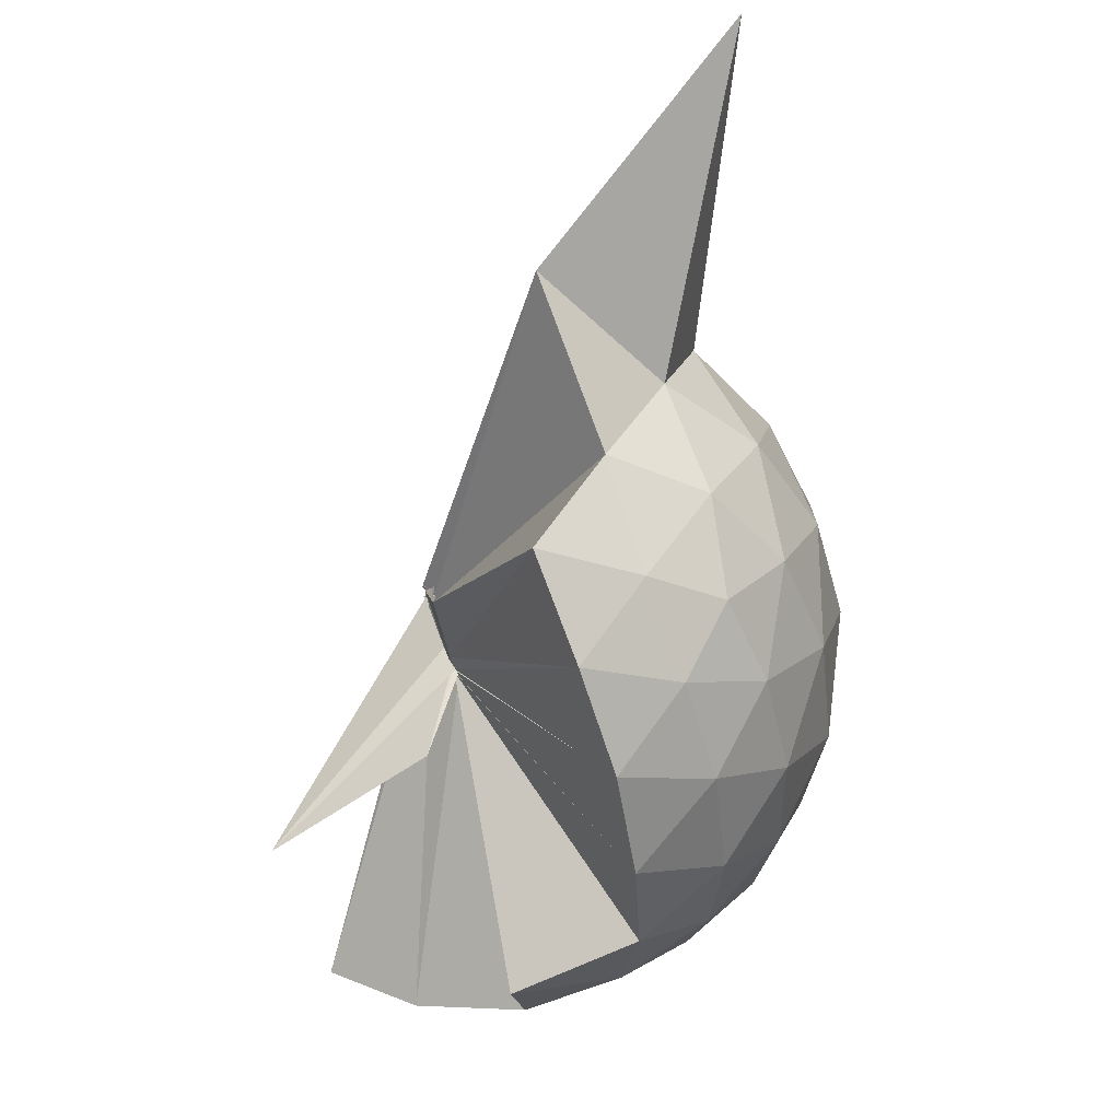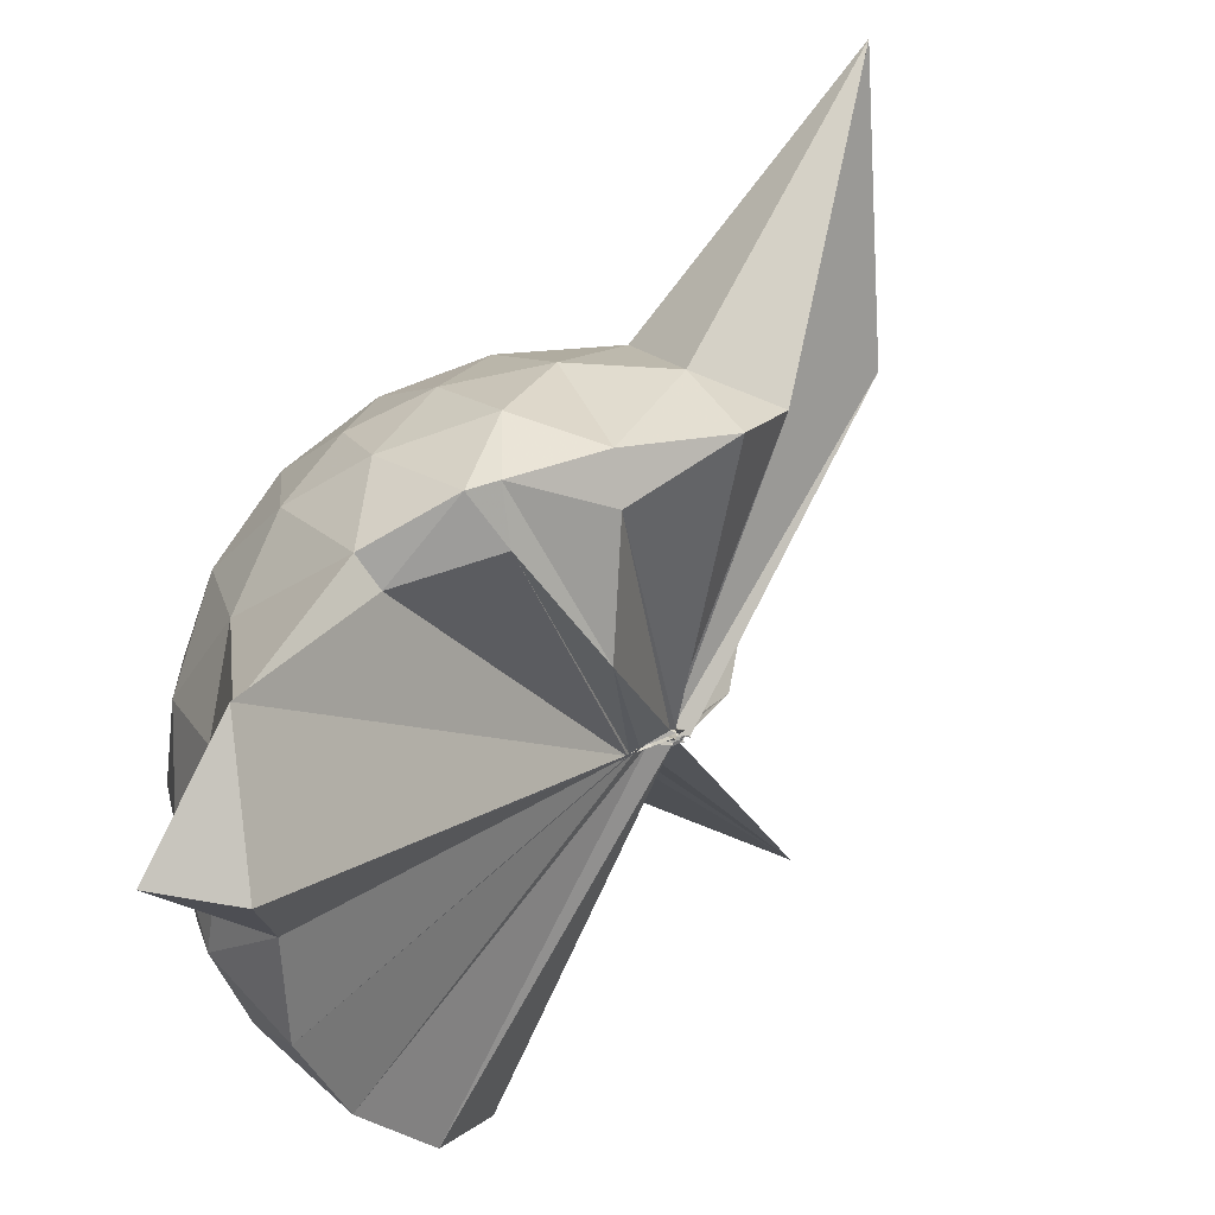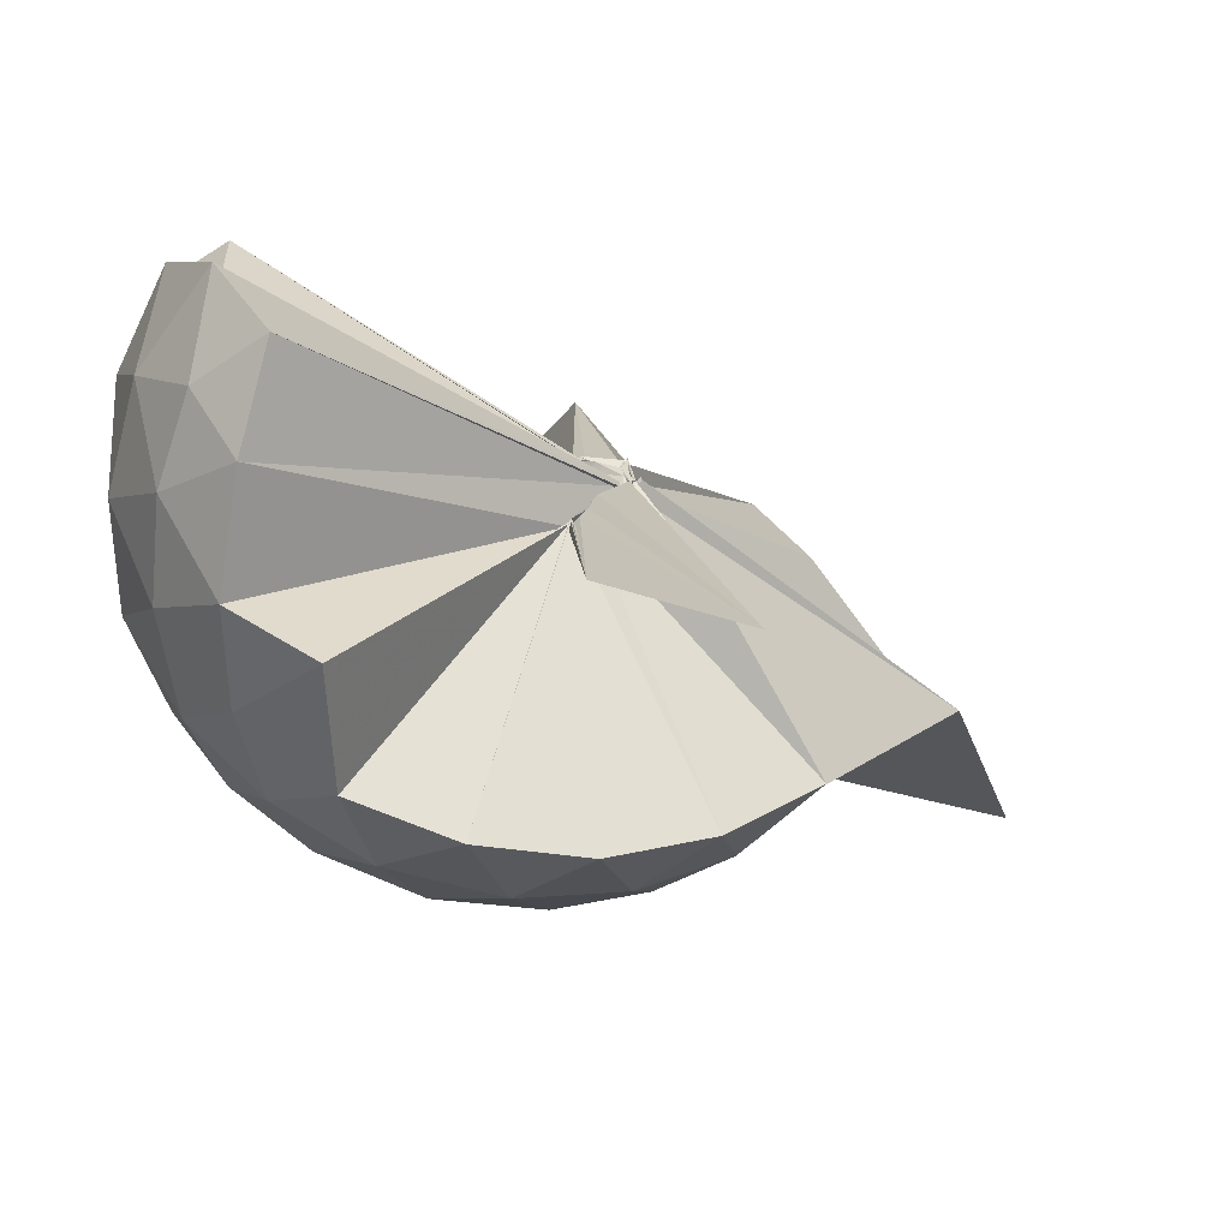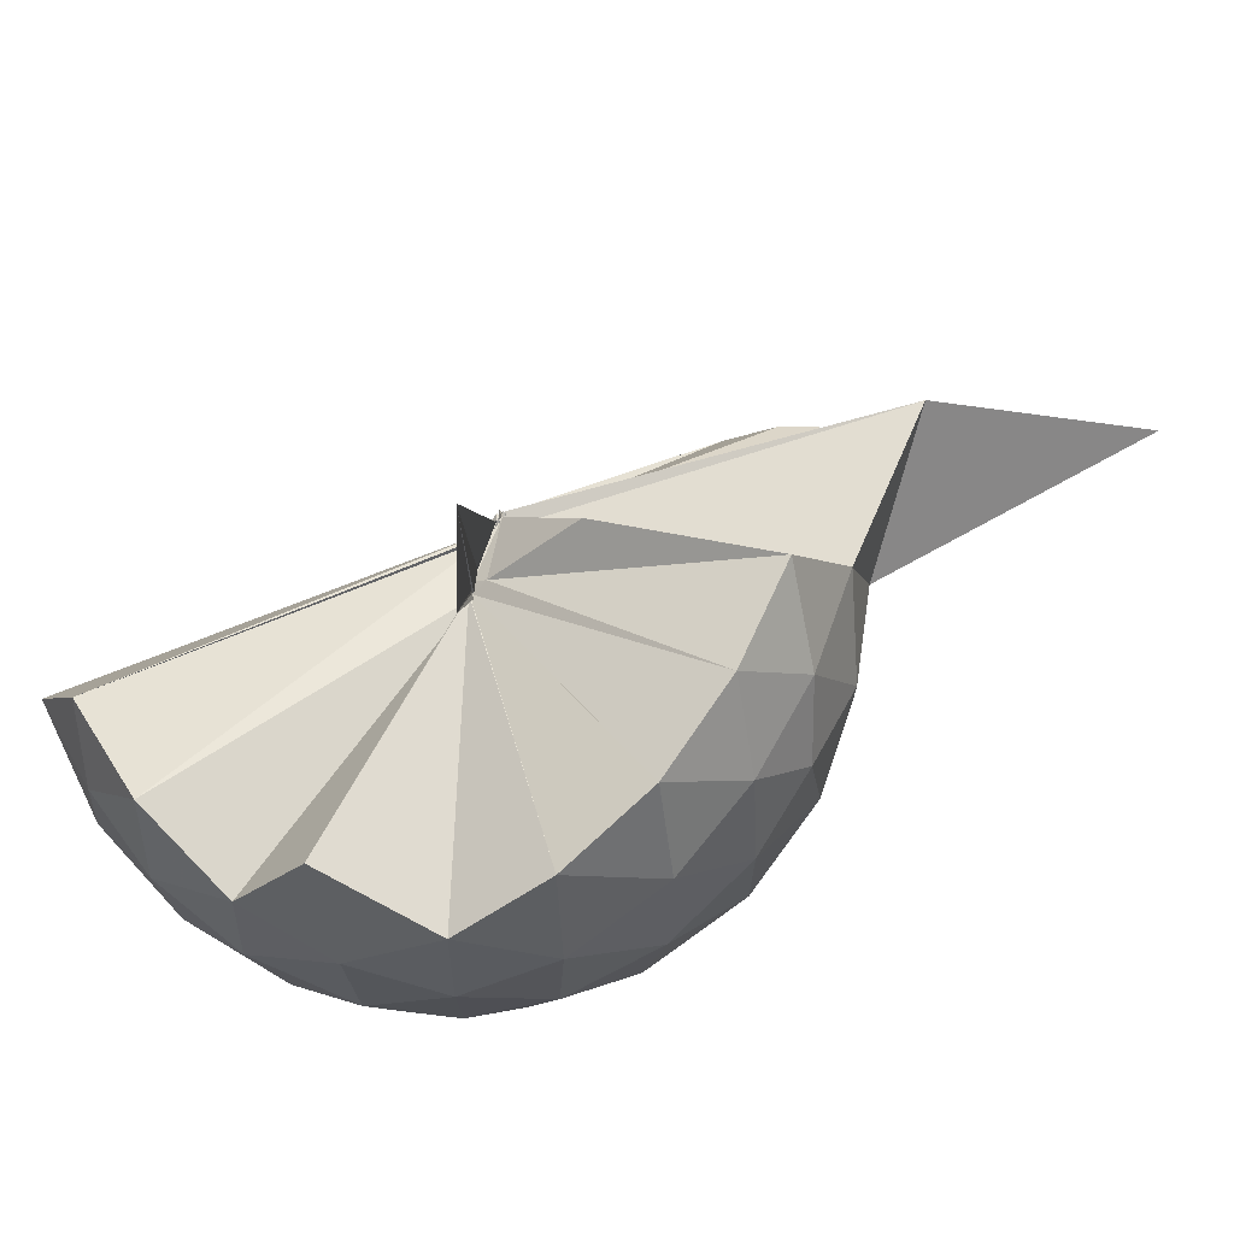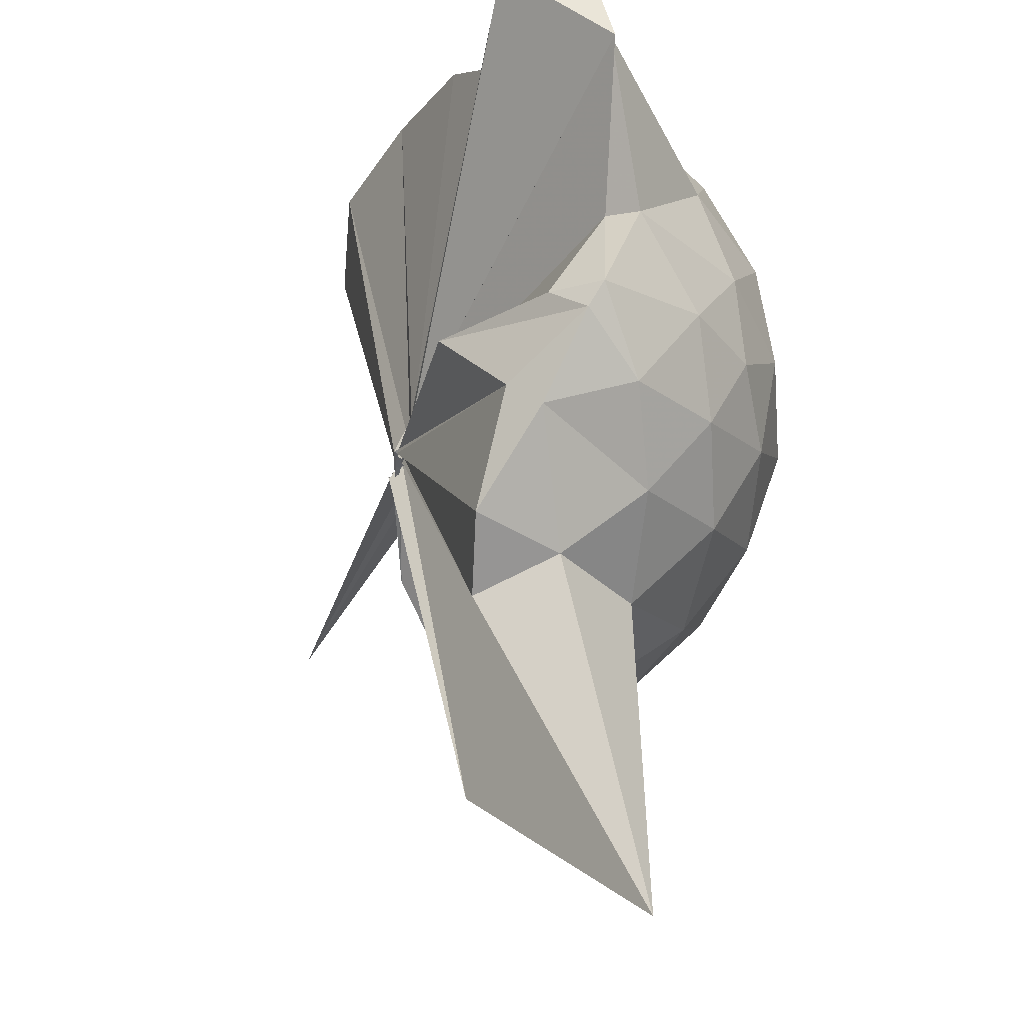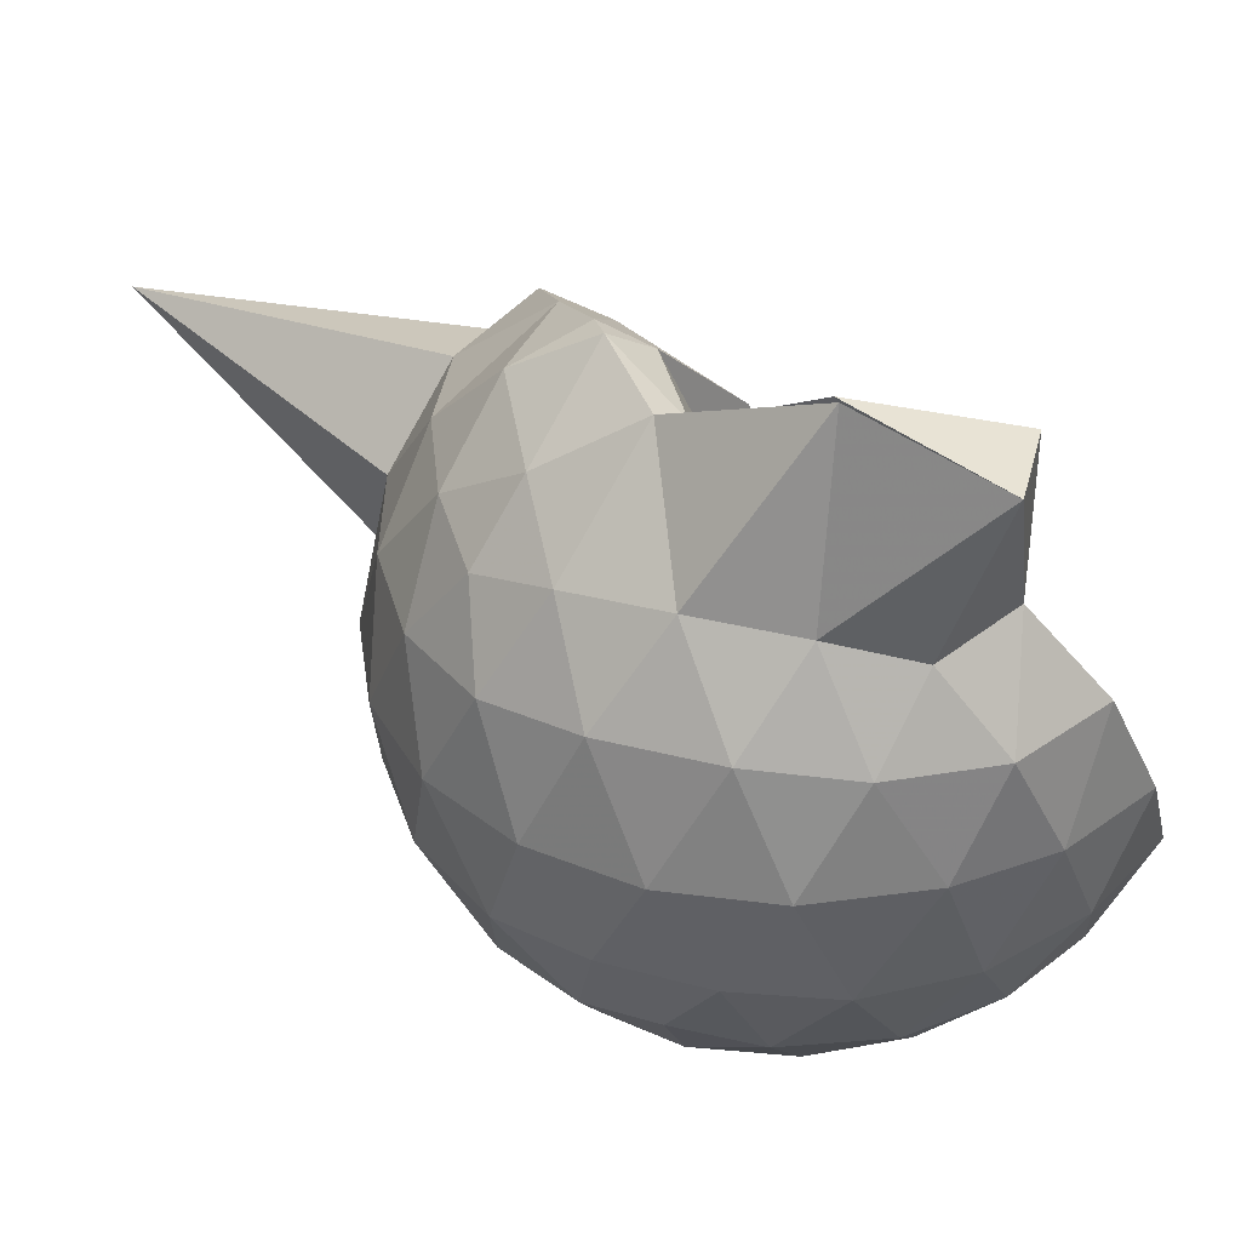
<metadata>
{"format":"obj","ext":"obj","renderer":"f3d","projection":"perspective","resolution":1024,"background":"white","views":[{"elev":-50.0,"azim":5.9,"up":"+Z"},{"elev":75.7,"azim":-129.4,"up":"+Z"},{"elev":-60.1,"azim":-106.7,"up":"+Z"},{"elev":-72.3,"azim":-51.9,"up":"+Z"},{"elev":63.4,"azim":10.2,"up":"+Z"},{"elev":35.3,"azim":145.1,"up":"+Z"}]}
</metadata>
<code>
v -0.03037 -0.3472 0.9361
v 0.009715 -0.3529 0.6621
v 0.8825 -0.2598 1.376
v 0.8159 -0.03842 1.433
v 0.6782 0.2032 1.456
v 0.4869 0.412 1.434
v 0.2923 0.5475 1.374
v 0.06248 0.5514 1.435
v -0.03128 -0.3429 0.935
v -0.02471 -0.3853 0.922
v -0.04801 -0.4188 0.91
v -0.06149 -0.4575 0.8976
v -0.05775 -0.4722 0.8611
v -0.0465 -0.4785 0.8534
v -0.04181 -0.4812 0.8783
v -0.06033 -0.4791 0.8835
v -0.06148 -0.4708 0.9608
v -0.03875 -0.446 0.8718
v 0.2833 -1.067 1.385
v 0.489 -0.9357 1.444
v 0.6831 -0.7217 1.452
v 0.815 -0.4819 1.431
v 0.962 -0.118 1.168
v 0.8686 0.1505 1.196
v 0.6838 0.4056 1.196
v 0.4554 0.5772 1.166
v 0.1822 0.6938 1.169
v -0.101 0.6744 1.194
v -0.03048 -0.3674 0.919
v -0.02761 -0.4085 0.9052
v -0.06044 -0.4628 0.8617
v -0.03462 -0.4632 0.8631
v -0.04583 -0.4822 0.8496
v -0.05969 -0.4819 0.8466
v -0.04948 -0.4968 0.8418
v -0.05285 -0.5003 0.8393
v -0.05792 -0.4941 0.8467
v -0.04492 -0.4503 0.8609
v 0.8688 -1.812 1.349
v 0.683 -0.93 1.195
v 0.867 -0.6706 1.191
v 0.9612 -0.4043 1.167
v 0.9684 0.04169 0.8855
v 0.8311 0.3153 0.8849
v 0.6131 0.5311 0.8851
v 0.3164 0.6708 0.8876
v 0.0374 0.7175 0.8867
v -0.2689 0.6693 0.8844
v -0.02893 -0.4067 0.8737
v -0.05106 -0.4633 0.8241
v -0.05558 -0.4762 0.8294
v -0.04701 -0.4792 0.8342
v -0.04524 -0.482 0.839
v -0.05327 -0.4825 0.8366
v -0.06221 -0.4908 0.8397
v -0.05693 -0.5014 0.8382
v -0.07312 -0.5028 0.8426
v 0.3272 -1.431 0.8792
v 0.608 -1.061 0.8828
v 0.8284 -0.8416 0.8873
v 0.968 -0.5658 0.8849
v 1.016 -0.262 0.885
v 0.8688 0.1696 0.6029
v 0.7003 0.4032 0.5996
v 0.4673 0.5671 0.5749
v 0.1816 0.6595 0.5768
v -0.1175 0.6683 0.6019
v -0.4292 0.5648 0.5978
v -0.06104 -0.4533 0.8256
v -0.0561 -0.4728 0.8233
v -0.05241 -0.4777 0.8222
v -0.037 -0.4835 0.8259
v -0.05385 -0.4815 0.8361
v -0.06965 -0.5031 0.839
v -0.07773 -0.4979 0.8438
v -0.04342 -0.4967 0.8471
v -0.05472 -0.4522 0.8242
v 0.4597 -1.092 0.5759
v 0.7029 -0.926 0.6021
v 0.8707 -0.6944 0.5998
v 0.954 -0.4207 0.5732
v 0.9544 -0.1043 0.5733
v 0.7252 0.2386 0.3905
v 0.5386 0.3815 0.3327
v 0.2673 0.5029 0.3096
v 0.002057 0.555 0.3321
v -0.234 0.5468 0.3881
v -0.4287 0.4116 0.3379
v -0.05394 -0.4557 0.8165
v -0.07404 -0.4832 0.8224
v -0.05859 -0.4758 0.8266
v -0.04973 -0.4609 0.818
v -0.06403 -0.4871 0.8428
v -0.06415 -0.4883 0.8361
v -0.05062 -0.4923 0.8444
v -0.01101 -0.6874 0.5554
v 0.2803 -1.037 0.3131
v 0.536 -0.9082 0.3319
v 0.723 -0.7654 0.3867
v 0.8028 -0.5426 0.3311
v 0.837 -0.2634 0.3086
v 0.8026 0.01725 0.3332
v 0.7388 -0.2511 1.578
v 0.5467 -0.06642 1.742
v 0.3982 0.3399 1.921
v 0.2459 0.7133 1.84
v 0.06545 0.5575 1.853
v -0.03656 -0.371 0.9323
v -0.04691 -0.399 0.9241
v -0.03251 -0.4291 0.9176
v -0.04228 -0.4495 0.9076
v -0.03975 -0.471 0.9178
v -0.05119 -0.4701 0.9303
v -0.05362 -0.4687 0.9434
v 0.2665 -0.9131 1.562
v 0.3906 -0.6447 1.69
v 0.6175 -0.5193 1.655
v 0.492 -0.3223 1.794
v 0.4557 -0.06607 1.694
v 0.4083 0.3364 1.936
v -0.03525 -0.3452 0.9361
v -0.03606 -0.3599 0.9343
v -0.03438 -0.3648 0.9531
v -0.06202 -0.4642 0.9413
v -0.04923 -0.4558 0.9487
v 0.2846 -0.58 1.638
v 0.4637 -0.3992 1.783
v 0.3486 -0.3299 1.705
v -0.03383 -0.341 0.9368
v -0.02129 -0.3761 0.9331
v -0.03723 -0.3736 0.9547
v 0.06342 -0.3744 1.446
v 0.6059 0.1559 0.1967
v 0.3686 0.2849 0.1376
v 0.1068 0.3702 0.1229
v -0.1903 0.4096 0.1975
v -0.0518 -0.4375 0.8141
v -0.03979 -0.4584 0.8239
v -0.02078 -0.3893 0.762
v -0.04091 -0.4064 0.7763
v -0.06906 -0.4726 0.8266
v -0.06762 -0.4895 0.8347
v -0.007286 -0.4042 0.6611
v 0.3651 -0.814 0.1321
v 0.6076 -0.6811 0.1966
v 0.6608 -0.4161 0.1333
v 0.6621 -0.1097 0.134
v 0.4342 0.02573 0.02533
v 0.09746 0.1389 -0.02131
v 0.01056 -0.3493 0.6793
v -0.01336 -0.3526 0.6791
v 0.006601 -0.3548 0.6794
v -0.3579 -0.6579 -0.2398
v -0.01747 -0.3703 0.6919
v 0.0003236 -0.355 0.6663
v 0.4292 -0.5534 0.02315
v 0.4486 -0.262 -0.01604
v -0.004086 -0.3486 0.6666
v -0.004881 -0.3484 0.6729
v -0.006472 -0.359 0.6661
v -0.05865 -0.3774 0.329
v -0.009521 -0.351 0.6763
f 3 23 4
f 4 23 24
f 4 24 5
f 5 24 25
f 5 25 6
f 6 25 26
f 6 26 7
f 7 26 27
f 7 27 8
f 8 27 28
f 8 28 9
f 9 28 29
f 9 29 10
f 10 29 30
f 10 30 11
f 11 30 31
f 11 31 12
f 12 31 32
f 12 32 13
f 13 32 33
f 13 33 14
f 14 33 34
f 14 34 15
f 15 34 35
f 15 35 16
f 16 35 36
f 16 36 17
f 17 36 37
f 17 37 18
f 18 37 38
f 18 38 19
f 19 38 39
f 19 39 20
f 20 39 40
f 20 40 21
f 21 40 41
f 21 41 22
f 22 41 42
f 22 42 3
f 3 42 23
f 23 43 24
f 24 43 44
f 24 44 25
f 25 44 45
f 25 45 26
f 26 45 46
f 26 46 27
f 27 46 47
f 27 47 28
f 28 47 48
f 28 48 29
f 29 48 49
f 29 49 30
f 30 49 50
f 30 50 31
f 31 50 51
f 31 51 32
f 32 51 52
f 32 52 33
f 33 52 53
f 33 53 34
f 34 53 54
f 34 54 35
f 35 54 55
f 35 55 36
f 36 55 56
f 36 56 37
f 37 56 57
f 37 57 38
f 38 57 58
f 38 58 39
f 39 58 59
f 39 59 40
f 40 59 60
f 40 60 41
f 41 60 61
f 41 61 42
f 42 61 62
f 42 62 23
f 23 62 43
f 43 63 44
f 44 63 64
f 44 64 45
f 45 64 65
f 45 65 46
f 46 65 66
f 46 66 47
f 47 66 67
f 47 67 48
f 48 67 68
f 48 68 49
f 49 68 69
f 49 69 50
f 50 69 70
f 50 70 51
f 51 70 71
f 51 71 52
f 52 71 72
f 52 72 53
f 53 72 73
f 53 73 54
f 54 73 74
f 54 74 55
f 55 74 75
f 55 75 56
f 56 75 76
f 56 76 57
f 57 76 77
f 57 77 58
f 58 77 78
f 58 78 59
f 59 78 79
f 59 79 60
f 60 79 80
f 60 80 61
f 61 80 81
f 61 81 62
f 62 81 82
f 62 82 43
f 43 82 63
f 63 83 64
f 64 83 84
f 64 84 65
f 65 84 85
f 65 85 66
f 66 85 86
f 66 86 67
f 67 86 87
f 67 87 68
f 68 87 88
f 68 88 69
f 69 88 89
f 69 89 70
f 70 89 90
f 70 90 71
f 71 90 91
f 71 91 72
f 72 91 92
f 72 92 73
f 73 92 93
f 73 93 74
f 74 93 94
f 74 94 75
f 75 94 95
f 75 95 76
f 76 95 96
f 76 96 77
f 77 96 97
f 77 97 78
f 78 97 98
f 78 98 79
f 79 98 99
f 79 99 80
f 80 99 100
f 80 100 81
f 81 100 101
f 81 101 82
f 82 101 102
f 82 102 63
f 63 102 83
f 103 104 118
f 104 119 118
f 104 105 119
f 105 120 119
f 105 106 120
f 106 107 120
f 107 121 120
f 107 108 121
f 108 122 121
f 108 109 122
f 109 110 122
f 110 123 122
f 110 111 123
f 111 124 123
f 111 112 124
f 112 113 124
f 113 125 124
f 113 114 125
f 114 126 125
f 114 115 126
f 115 116 126
f 116 127 126
f 116 117 127
f 117 118 127
f 117 103 118
f 118 119 128
f 119 129 128
f 119 120 129
f 120 121 129
f 121 130 129
f 121 122 130
f 122 123 130
f 123 131 130
f 123 124 131
f 124 125 131
f 125 132 131
f 125 126 132
f 126 127 132
f 127 128 132
f 127 118 128
f 133 148 134
f 134 148 149
f 134 149 135
f 135 149 150
f 135 150 136
f 136 150 137
f 137 150 151
f 137 151 138
f 138 151 152
f 138 152 139
f 139 152 140
f 140 152 153
f 140 153 141
f 141 153 154
f 141 154 142
f 142 154 143
f 143 154 155
f 143 155 144
f 144 155 156
f 144 156 145
f 145 156 146
f 146 156 157
f 146 157 147
f 147 157 148
f 147 148 133
f 148 158 149
f 149 158 159
f 149 159 150
f 150 159 151
f 151 159 160
f 151 160 152
f 152 160 153
f 153 160 161
f 153 161 154
f 154 161 155
f 155 161 162
f 155 162 156
f 156 162 157
f 157 162 158
f 157 158 148
f 3 4 103
f 103 4 104
f 4 5 104
f 104 5 105
f 5 6 105
f 105 6 106
f 6 7 106
f 7 8 106
f 106 8 107
f 8 9 107
f 107 9 108
f 9 10 108
f 108 10 109
f 10 11 109
f 11 12 109
f 109 12 110
f 12 13 110
f 110 13 111
f 13 14 111
f 111 14 112
f 14 15 112
f 15 16 112
f 112 16 113
f 16 17 113
f 113 17 114
f 17 18 114
f 114 18 115
f 18 19 115
f 19 20 115
f 115 20 116
f 20 21 116
f 116 21 117
f 21 22 117
f 117 22 103
f 22 3 103
f 83 133 84
f 84 133 134
f 84 134 85
f 85 134 135
f 85 135 86
f 86 135 136
f 86 136 87
f 87 136 88
f 88 136 137
f 88 137 89
f 89 137 138
f 89 138 90
f 90 138 139
f 90 139 91
f 91 139 92
f 92 139 140
f 92 140 93
f 93 140 141
f 93 141 94
f 94 141 142
f 94 142 95
f 95 142 96
f 96 142 143
f 96 143 97
f 97 143 144
f 97 144 98
f 98 144 145
f 98 145 99
f 99 145 100
f 100 145 146
f 100 146 101
f 101 146 147
f 101 147 102
f 102 147 133
f 102 133 83
f 128 129 1
f 129 130 1
f 130 131 1
f 131 132 1
f 132 128 1
f 159 158 2
f 160 159 2
f 161 160 2
f 162 161 2
f 158 162 2

</code>
